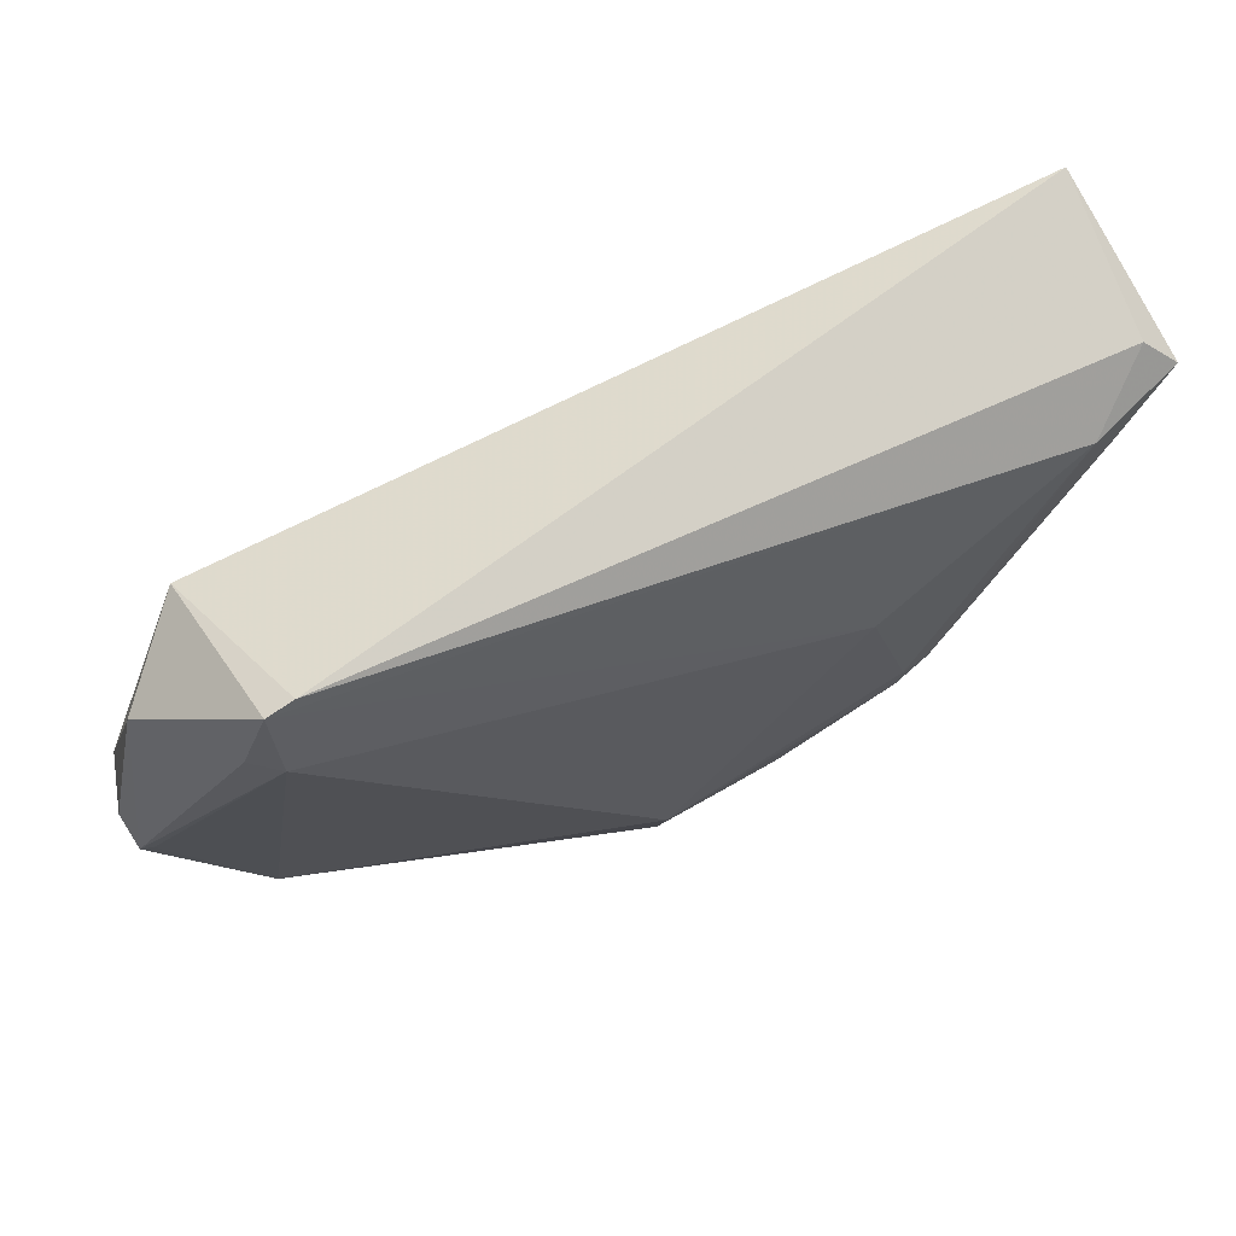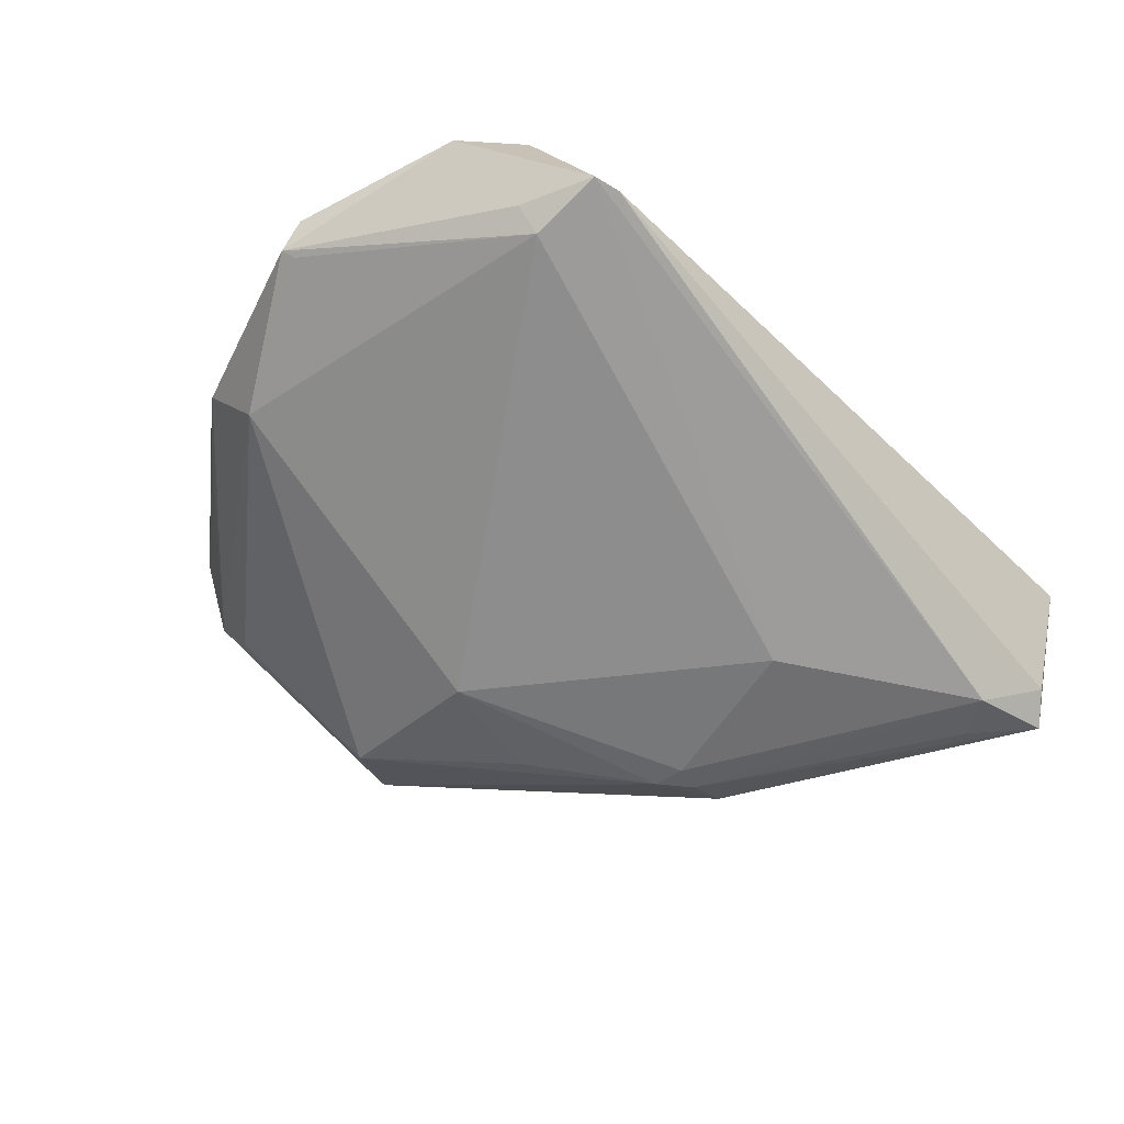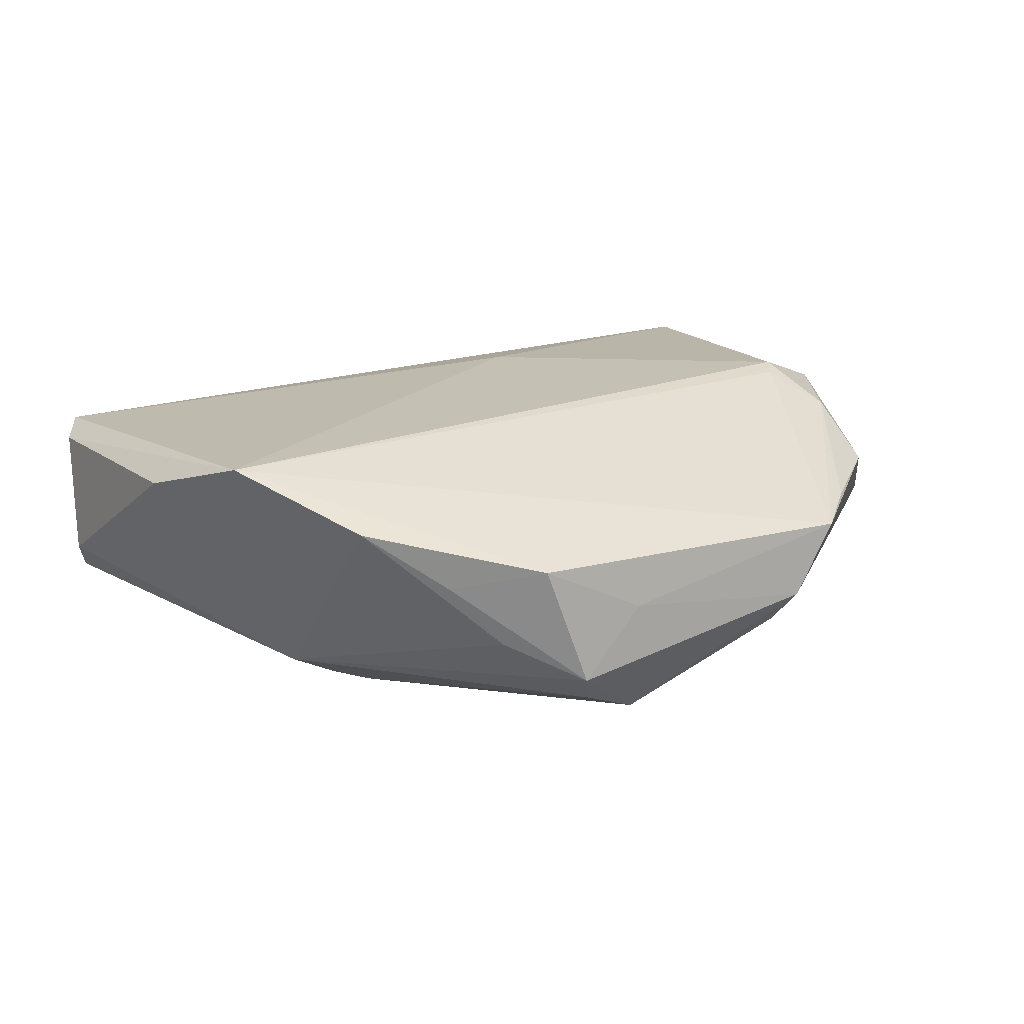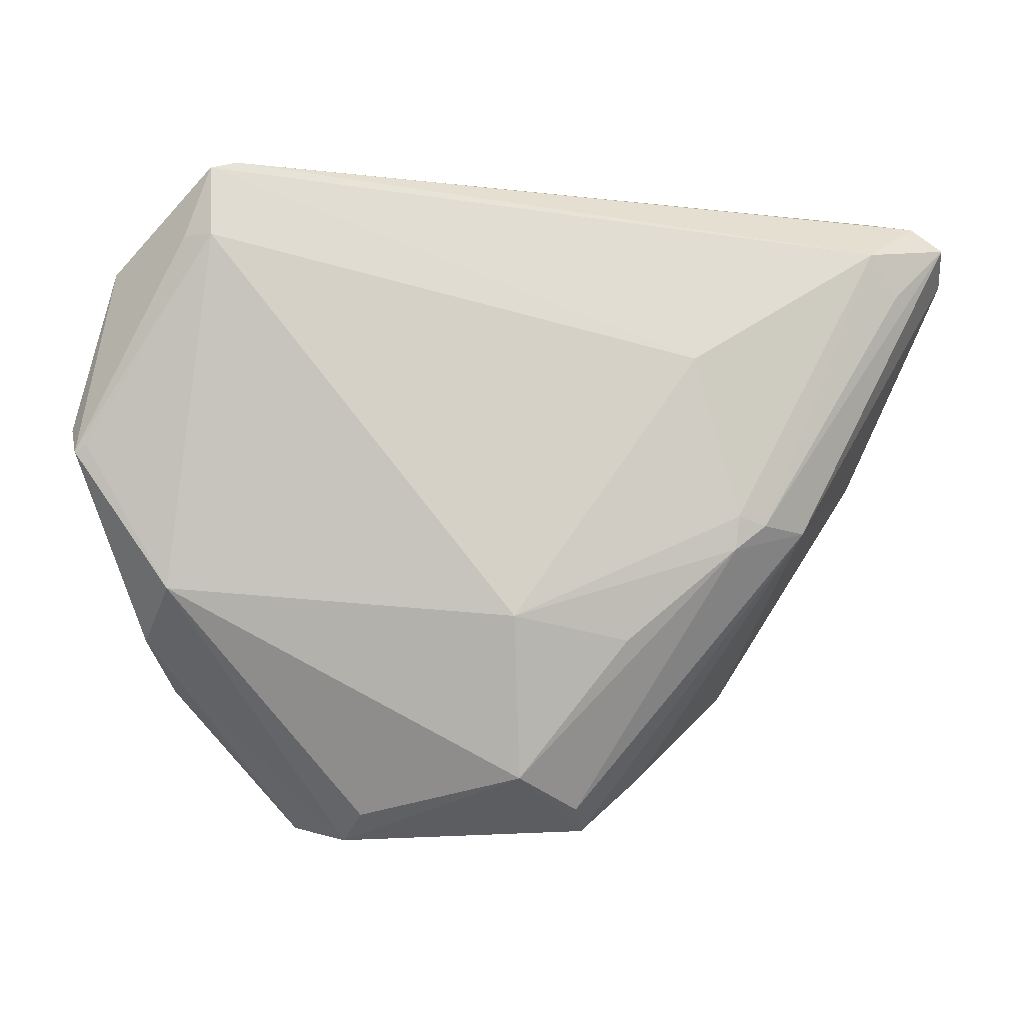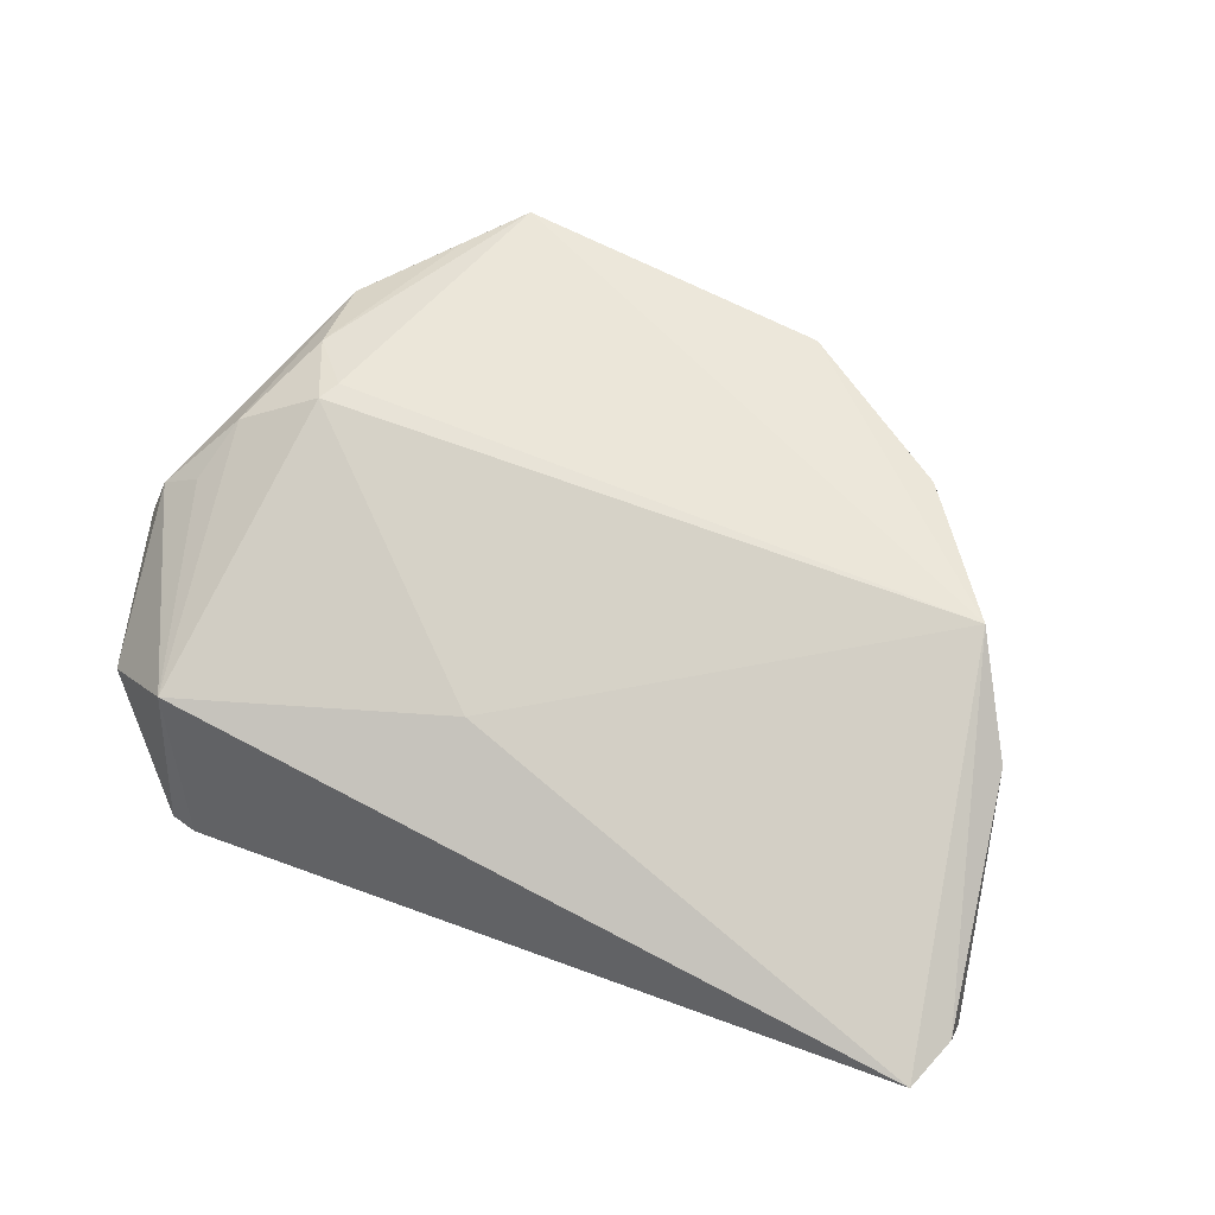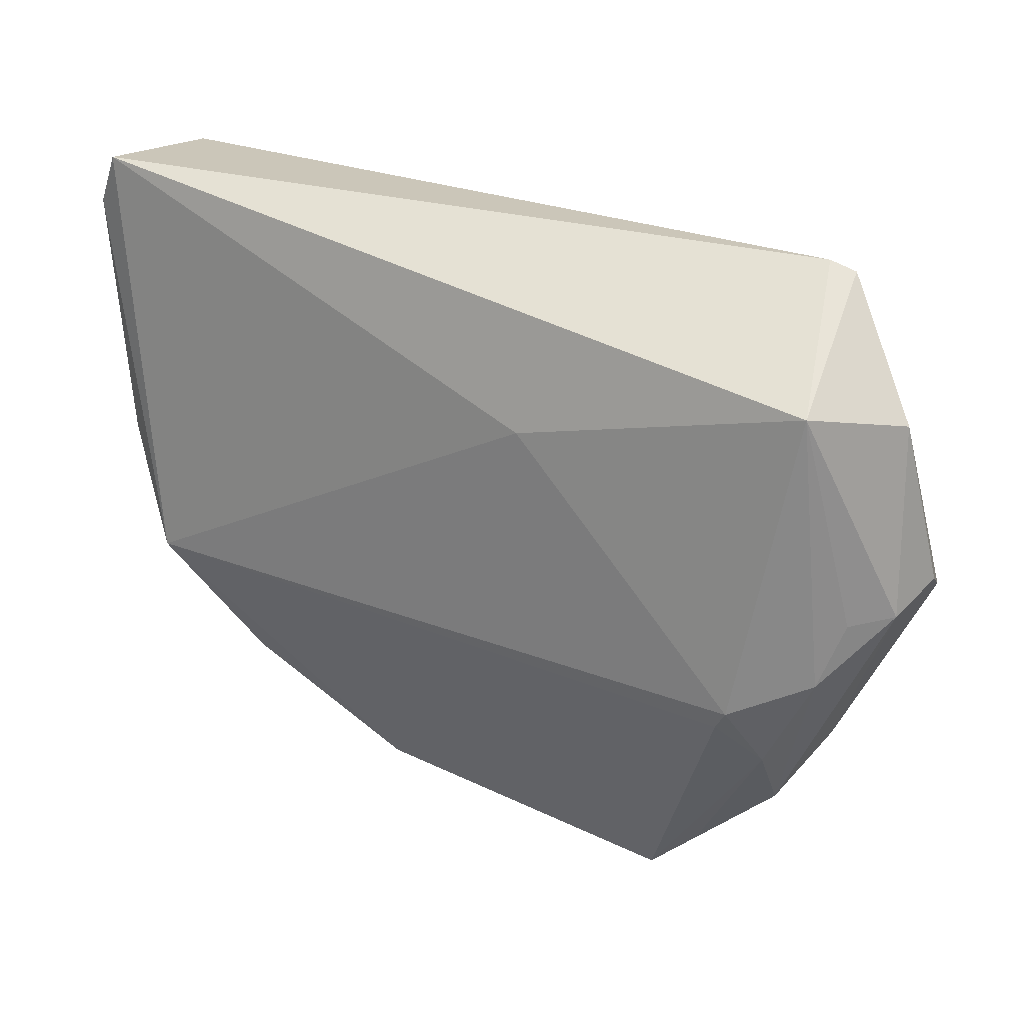
<metadata>
{"format":"obj","ext":"obj","renderer":"f3d","projection":"perspective","resolution":1024,"background":"white","views":[{"elev":68.4,"azim":153.3,"up":"+Y"},{"elev":-57.4,"azim":132.3,"up":"+Z"},{"elev":25.9,"azim":-24.3,"up":"+Z"},{"elev":-5.9,"azim":168.9,"up":"+Y"},{"elev":69.6,"azim":-158.1,"up":"+Z"},{"elev":35.5,"azim":27.5,"up":"+Y"}]}
</metadata>
<code>
v 0.05906 0.004884 2.85e-05
v 0.04519 0.02952 -0.009667
v -0.05293 0.0007571 0.01218
v -0.02076 0.01383 -0.02009
v -0.0503 0.02386 -0.01593
v 0.0441 -0.01913 0.01544
v -0.0368 -0.008567 -0.01525
v -0.0131 -0.04451 0.01098
v -0.05551 0.03969 0.007625
v -0.02652 -0.006856 -0.02009
v 0.04188 0.02944 -0.01236
v -0.05947 0.0271 -0.008598
v -0.04508 -0.01299 0.01851
v 0.04964 -0.005829 0.01413
v -0.03333 -0.03009 0.01398
v 0.05688 0.003147 0.007415
v 0.02792 -0.04791 0.01135
v -0.05815 0.03266 0.007387
v 0.03429 -0.04042 0.01143
v 0.02227 -0.04922 0.002392
v 0.04008 -0.01017 0.01933
v 0.001632 -0.04073 -0.01478
v -0.0071 -0.04496 -0.009016
v -0.05449 0.03452 -0.01132
v -0.0009177 -0.04705 0.004686
v 0.02066 -0.04568 -0.002798
v -0.008856 -0.04797 -0.004347
v 0.05869 0.001675 -0.003428
v 0.05369 0.02622 0.0008185
v 0.04419 0.02996 0.01073
v 0.05199 0.002415 0.01111
v 0.04463 -0.02922 0.01046
v 0.0387 -0.01303 0.01896
v 0.04192 0.03883 -0.01
v 0.00334 -0.02012 -0.02009
v -0.02376 -0.03716 0.007259
v -0.05792 0.0311 -0.01371
v -0.03038 -0.007946 -0.01921
v 0.0385 0.03969 -0.00981
v 0.042 -0.03062 0.003976
v -0.01788 -0.04108 -0.0002968
v 0.008197 0.01952 0.01466
v 0.05717 0.002476 -0.004204
v -0.02617 -0.01113 -0.01971
v 0.04665 -0.01631 -0.007456
v 0.04888 -0.02279 0.00223
v -0.01184 -0.02307 -0.01855
v -0.04644 0.02936 -0.01723
f 15 3 7
f 37 9 24
f 18 9 37
f 13 3 15
f 9 18 13
f 13 18 3
f 35 45 22
f 40 17 20
f 8 13 15
f 17 13 8
f 39 24 9
f 9 30 39
f 30 34 39
f 29 30 16
f 29 34 30
f 16 30 31
f 31 14 16
f 30 14 31
f 12 18 37
f 3 18 12
f 37 7 12
f 12 7 3
f 33 17 6
f 33 13 17
f 26 45 20
f 20 22 26
f 26 22 45
f 27 22 20
f 16 14 32
f 32 14 6
f 38 7 37
f 35 10 4
f 6 14 21
f 21 33 6
f 21 14 30
f 13 33 21
f 15 7 41
f 7 27 41
f 36 8 15
f 36 27 8
f 15 41 36
f 36 41 27
f 20 17 25
f 25 27 20
f 17 8 25
f 8 27 25
f 1 29 16
f 16 28 1
f 1 28 29
f 11 45 35
f 35 4 11
f 11 4 34
f 34 29 2
f 29 28 2
f 2 11 34
f 28 11 2
f 6 17 19
f 19 32 6
f 17 32 19
f 17 40 46
f 46 32 17
f 45 28 46
f 46 28 16
f 16 32 46
f 20 45 46
f 46 40 20
f 35 22 47
f 22 27 23
f 23 27 7
f 5 38 37
f 48 4 10
f 10 38 48
f 38 5 48
f 48 39 34
f 34 4 48
f 48 5 37
f 37 24 48
f 24 39 48
f 9 13 42
f 13 21 42
f 42 30 9
f 42 21 30
f 43 28 45
f 45 11 43
f 43 11 28
f 44 38 10
f 44 10 35
f 35 47 44
f 44 47 22
f 22 23 44
f 7 38 44
f 44 23 7

</code>
